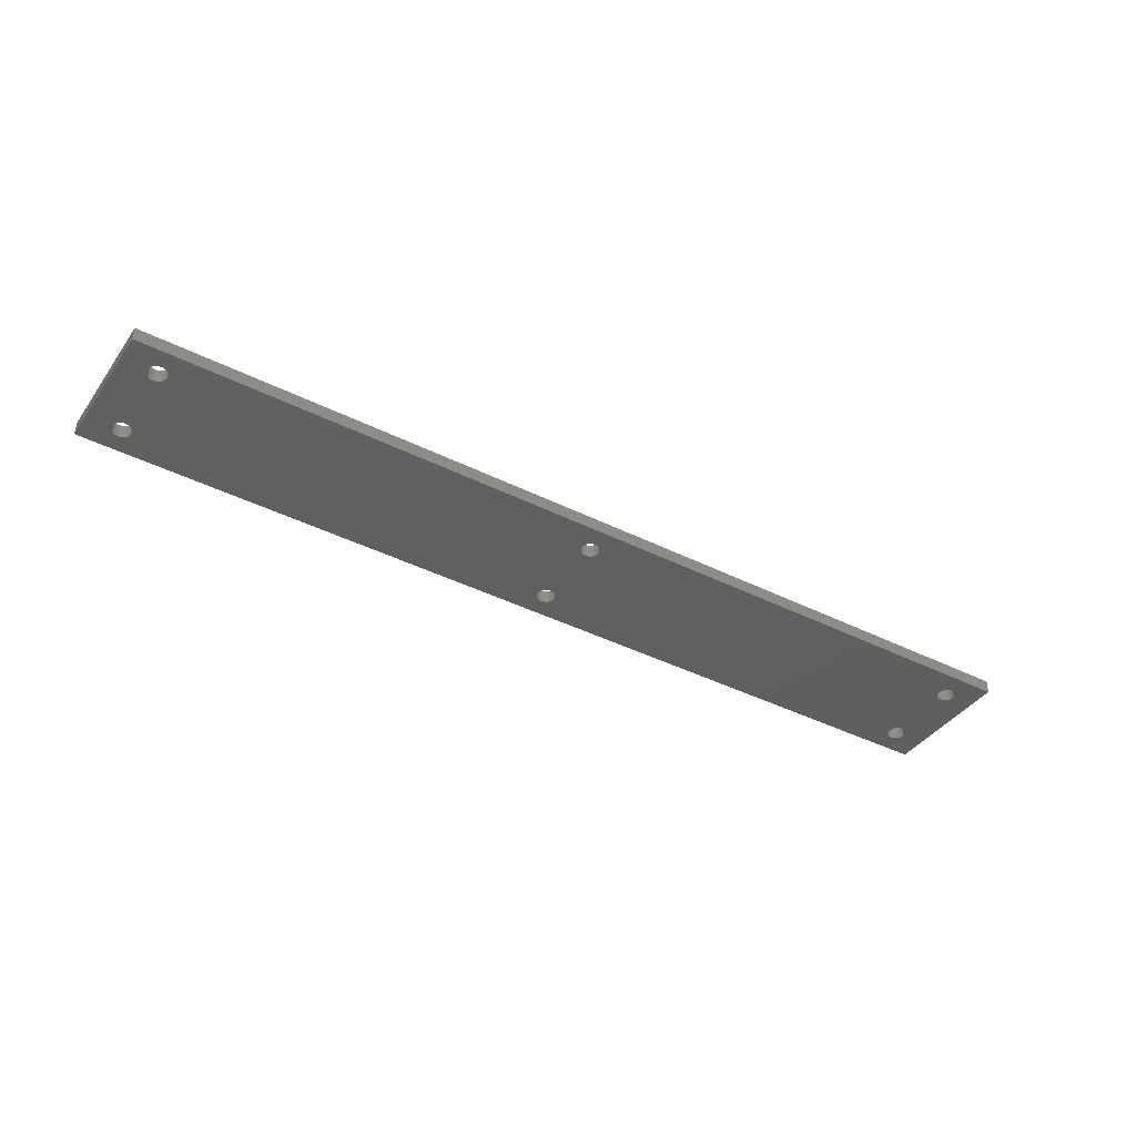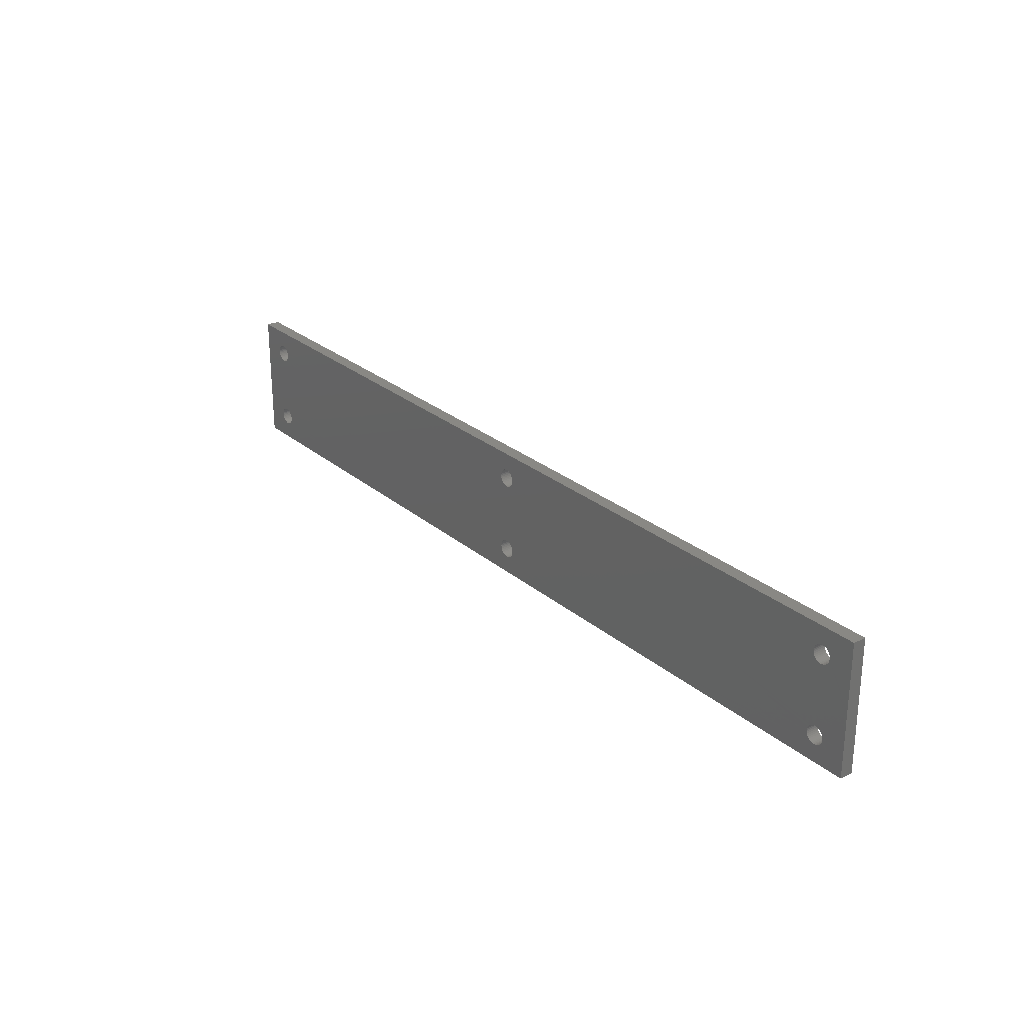
<metadata>
{"format":"stl","ext":"stl","renderer":"f3d","projection":"perspective","resolution":1024,"background":"white","views":[{"elev":-40.0,"azim":148.1,"up":"+Z"},{"elev":26.4,"azim":-127.5,"up":"+Y"}]}
</metadata>
<code>
# stl→obj: 302 verts, 984 faces
v 1994 1435 1926
v 1994 1435 1922
v 1994 1433 1926
v 1994 1433 1922
v 1994 1415 1926
v 1994 1415 1922
v 1994 1403 1926
v 1994 1403 1922
v 1994 1395 1926
v 1994 1395 1922
v 2274 1435 1926
v 2274 1435 1922
v 2270 1435 1926
v 2270 1435 1922
v 2199 1435 1926
v 2199 1435 1922
v 2069 1435 1926
v 2069 1435 1922
v 2274 1395 1926
v 2274 1395 1922
v 2274 1403 1926
v 2274 1403 1922
v 2274 1415 1926
v 2274 1415 1922
v 2274 1433 1926
v 2274 1433 1922
v 2069 1395 1926
v 2069 1395 1922
v 2199 1395 1926
v 2199 1395 1922
v 2270 1395 1926
v 2270 1395 1922
v 2266 1403 1922
v 2267 1403 1922
v 2270 1403 1922
v 2263 1406 1922
v 2262 1406 1922
v 2199 1415 1922
v 2262 1405 1922
v 2261 1405 1922
v 2266 1405 1922
v 2266 1406 1922
v 2270 1415 1922
v 2265 1406 1922
v 2264 1406 1922
v 2266 1404 1922
v 2262 1401 1922
v 2263 1401 1922
v 2264 1401 1922
v 2265 1401 1922
v 2266 1401 1922
v 2261 1404 1922
v 2199 1403 1922
v 2261 1403 1922
v 2261 1402 1922
v 2262 1402 1922
v 2266 1402 1922
v 2003 1406 1922
v 2004 1406 1922
v 2006 1406 1922
v 2005 1406 1922
v 2069 1415 1922
v 2002 1406 1922
v 2002 1405 1922
v 2001 1405 1922
v 2001 1404 1922
v 2006 1404 1922
v 2006 1405 1922
v 2005 1401 1922
v 2006 1401 1922
v 2006 1402 1922
v 2003 1401 1922
v 2004 1401 1922
v 2001 1402 1922
v 2002 1402 1922
v 2002 1401 1922
v 2006 1403 1922
v 2069 1403 1922
v 2007 1403 1922
v 2001 1403 1922
v 2136 1404 1922
v 2136 1405 1922
v 2136 1406 1922
v 2135 1406 1922
v 2131 1405 1922
v 2132 1405 1922
v 2132 1406 1922
v 2134 1406 1922
v 2133 1406 1922
v 2131 1404 1922
v 2131 1403 1922
v 2136 1402 1922
v 2136 1403 1922
v 2137 1403 1922
v 2131 1402 1922
v 2132 1402 1922
v 2135 1401 1922
v 2132 1401 1922
v 2133 1401 1922
v 2134 1401 1922
v 2136 1401 1922
v 2270 1433 1922
v 2199 1433 1922
v 2069 1433 1922
v 2003 1430 1922
v 2006 1429 1922
v 2006 1428 1922
v 2006 1430 1922
v 2005 1430 1922
v 2004 1430 1922
v 2001 1428 1922
v 2001 1429 1922
v 2002 1429 1922
v 2002 1430 1922
v 2001 1427 1922
v 2001 1426 1922
v 2002 1426 1922
v 2002 1425 1922
v 2003 1425 1922
v 2004 1425 1922
v 2005 1425 1922
v 2006 1425 1922
v 2006 1426 1922
v 2006 1427 1922
v 2007 1427 1922
v 2137 1427 1922
v 2136 1428 1922
v 2131 1426 1922
v 2133 1430 1922
v 2132 1430 1922
v 2131 1429 1922
v 2131 1428 1922
v 2136 1429 1922
v 2136 1430 1922
v 2135 1430 1922
v 2132 1429 1922
v 2136 1427 1922
v 2136 1426 1922
v 2134 1430 1922
v 2131 1427 1922
v 2132 1426 1922
v 2132 1425 1922
v 2136 1425 1922
v 2133 1425 1922
v 2134 1425 1922
v 2135 1425 1922
v 2266 1428 1922
v 2266 1430 1922
v 2265 1430 1922
v 2266 1429 1922
v 2263 1430 1922
v 2262 1430 1922
v 2262 1429 1922
v 2261 1429 1922
v 2261 1428 1922
v 2261 1427 1922
v 2261 1426 1922
v 2262 1425 1922
v 2262 1426 1922
v 2265 1425 1922
v 2266 1425 1922
v 2266 1426 1922
v 2264 1430 1922
v 2266 1427 1922
v 2267 1427 1922
v 2263 1425 1922
v 2264 1425 1922
v 2266 1404 1926
v 2267 1403 1926
v 2270 1403 1926
v 2266 1402 1926
v 2266 1401 1926
v 2265 1401 1926
v 2264 1401 1926
v 2262 1401 1926
v 2262 1402 1926
v 2261 1402 1926
v 2263 1401 1926
v 2266 1403 1926
v 2261 1403 1926
v 2199 1403 1926
v 2199 1415 1926
v 2261 1404 1926
v 2263 1406 1926
v 2264 1406 1926
v 2270 1415 1926
v 2265 1406 1926
v 2266 1406 1926
v 2261 1405 1926
v 2262 1405 1926
v 2262 1406 1926
v 2266 1405 1926
v 2006 1402 1926
v 2006 1401 1926
v 2005 1401 1926
v 2004 1401 1926
v 2003 1401 1926
v 2002 1401 1926
v 2002 1402 1926
v 2001 1402 1926
v 2001 1403 1926
v 2002 1405 1926
v 2002 1406 1926
v 2003 1406 1926
v 2001 1404 1926
v 2001 1405 1926
v 2004 1406 1926
v 2069 1415 1926
v 2005 1406 1926
v 2006 1406 1926
v 2006 1405 1926
v 2006 1404 1926
v 2069 1403 1926
v 2007 1403 1926
v 2006 1403 1926
v 2136 1403 1926
v 2136 1402 1926
v 2133 1401 1926
v 2132 1401 1926
v 2136 1401 1926
v 2135 1401 1926
v 2134 1401 1926
v 2132 1402 1926
v 2131 1402 1926
v 2131 1404 1926
v 2131 1405 1926
v 2137 1403 1926
v 2136 1404 1926
v 2131 1403 1926
v 2132 1405 1926
v 2132 1406 1926
v 2136 1406 1926
v 2136 1405 1926
v 2133 1406 1926
v 2134 1406 1926
v 2135 1406 1926
v 2001 1427 1926
v 2001 1428 1926
v 2003 1430 1926
v 2004 1430 1926
v 2006 1429 1926
v 2069 1433 1926
v 2006 1428 1926
v 2001 1429 1926
v 2002 1429 1926
v 2002 1430 1926
v 2005 1430 1926
v 2006 1430 1926
v 2004 1425 1926
v 2006 1426 1926
v 2002 1425 1926
v 2001 1426 1926
v 2007 1427 1926
v 2006 1427 1926
v 2006 1425 1926
v 2005 1425 1926
v 2003 1425 1926
v 2002 1426 1926
v 2131 1427 1926
v 2131 1428 1926
v 2136 1426 1926
v 2135 1430 1926
v 2199 1433 1926
v 2136 1429 1926
v 2136 1428 1926
v 2131 1429 1926
v 2132 1429 1926
v 2132 1430 1926
v 2133 1430 1926
v 2136 1430 1926
v 2131 1426 1926
v 2134 1430 1926
v 2137 1427 1926
v 2136 1427 1926
v 2132 1425 1926
v 2132 1426 1926
v 2136 1425 1926
v 2135 1425 1926
v 2134 1425 1926
v 2133 1425 1926
v 2270 1433 1926
v 2265 1430 1926
v 2266 1430 1926
v 2266 1425 1926
v 2265 1425 1926
v 2261 1428 1926
v 2264 1430 1926
v 2266 1429 1926
v 2266 1428 1926
v 2261 1429 1926
v 2262 1429 1926
v 2262 1430 1926
v 2267 1427 1926
v 2266 1427 1926
v 2266 1426 1926
v 2263 1430 1926
v 2262 1425 1926
v 2262 1426 1926
v 2261 1426 1926
v 2261 1427 1926
v 2264 1425 1926
v 2263 1425 1926
f 1 2 3
f 3 2 4
f 3 4 5
f 5 4 6
f 5 6 7
f 7 6 8
f 7 8 9
f 9 8 10
f 11 12 13
f 13 12 14
f 13 14 15
f 15 14 16
f 15 16 17
f 17 16 18
f 17 18 1
f 1 18 2
f 19 20 21
f 21 20 22
f 21 22 23
f 23 22 24
f 23 24 25
f 25 24 26
f 25 26 11
f 11 26 12
f 9 10 27
f 27 10 28
f 27 28 29
f 29 28 30
f 29 30 31
f 31 30 32
f 31 32 19
f 19 32 20
f 14 12 26
f 33 34 35
f 36 37 38
f 37 37 38
f 38 37 39
f 38 39 40
f 41 42 43
f 43 42 44
f 43 44 44
f 44 45 43
f 43 45 45
f 43 45 36
f 34 46 35
f 35 46 46
f 35 46 43
f 43 46 41
f 43 41 41
f 47 47 30
f 48 49 32
f 32 50 51
f 40 52 38
f 38 52 52
f 38 52 53
f 53 52 54
f 53 54 30
f 30 54 54
f 30 54 55
f 30 47 32
f 32 47 48
f 32 48 48
f 49 49 32
f 32 49 50
f 32 50 50
f 55 55 30
f 30 55 56
f 30 56 47
f 51 57 32
f 32 57 57
f 32 57 35
f 35 57 57
f 35 57 33
f 58 6 59
f 59 6 59
f 60 61 62
f 58 58 6
f 6 58 63
f 6 63 63
f 62 61 6
f 6 61 61
f 6 61 59
f 63 64 6
f 6 64 65
f 6 65 8
f 8 65 66
f 8 66 66
f 67 68 62
f 62 68 68
f 62 68 60
f 69 70 28
f 28 70 71
f 28 71 71
f 72 73 10
f 10 73 73
f 10 73 28
f 28 73 69
f 28 69 69
f 74 75 10
f 10 75 76
f 71 71 28
f 28 71 77
f 28 77 78
f 78 77 79
f 78 79 62
f 62 79 67
f 62 67 67
f 76 76 10
f 10 76 72
f 10 72 72
f 66 80 8
f 8 80 80
f 8 80 10
f 10 80 74
f 10 74 74
f 81 82 38
f 82 82 38
f 38 82 83
f 38 83 84
f 85 62 86
f 86 62 87
f 84 84 38
f 38 84 88
f 38 88 62
f 62 88 88
f 62 88 89
f 89 89 62
f 62 89 87
f 62 87 87
f 85 90 62
f 62 90 90
f 62 90 78
f 78 90 91
f 78 91 28
f 28 91 91
f 92 92 30
f 30 92 93
f 30 93 53
f 53 93 94
f 53 94 38
f 38 94 81
f 38 81 81
f 91 95 28
f 28 95 95
f 28 95 96
f 97 97 30
f 96 98 28
f 28 98 98
f 28 98 99
f 99 99 28
f 28 99 100
f 28 100 30
f 30 100 100
f 30 100 97
f 97 101 30
f 30 101 92
f 30 92 92
f 14 102 16
f 16 102 103
f 16 103 18
f 18 103 104
f 18 104 2
f 2 104 4
f 105 105 4
f 106 104 107
f 107 104 107
f 106 106 104
f 104 106 108
f 104 108 109
f 109 109 104
f 104 109 110
f 104 110 4
f 4 110 110
f 4 110 105
f 111 4 112
f 112 4 113
f 105 114 4
f 4 114 114
f 4 114 113
f 111 111 4
f 4 111 115
f 4 115 6
f 6 115 115
f 6 115 116
f 116 116 6
f 6 116 117
f 6 117 118
f 118 118 6
f 6 118 119
f 6 119 119
f 119 120 6
f 6 120 120
f 6 120 62
f 62 120 121
f 62 121 121
f 121 122 62
f 62 122 123
f 62 123 123
f 123 123 62
f 62 123 124
f 62 124 104
f 104 124 125
f 104 125 107
f 103 126 127
f 128 128 62
f 129 130 104
f 104 131 132
f 127 127 103
f 103 127 133
f 103 133 133
f 133 134 103
f 103 134 135
f 103 135 135
f 130 130 104
f 104 130 136
f 104 136 131
f 126 103 137
f 137 103 38
f 137 38 138
f 135 139 103
f 103 139 139
f 103 139 104
f 104 139 129
f 104 129 129
f 132 132 104
f 104 132 140
f 104 140 62
f 62 140 140
f 62 140 128
f 128 141 62
f 62 141 142
f 62 142 142
f 143 138 38
f 38 138 138
f 38 138 138
f 142 144 62
f 62 144 144
f 62 144 38
f 38 144 145
f 38 145 145
f 145 146 38
f 38 146 146
f 38 146 143
f 102 147 147
f 148 149 102
f 102 149 149
f 147 150 102
f 102 150 150
f 102 150 148
f 151 152 103
f 103 152 152
f 152 153 103
f 103 153 154
f 103 154 155
f 155 155 103
f 103 155 156
f 103 156 38
f 38 156 156
f 38 156 157
f 158 158 38
f 38 158 43
f 38 43 36
f 36 43 36
f 157 157 38
f 38 157 159
f 38 159 158
f 160 161 43
f 43 161 162
f 43 162 162
f 149 163 102
f 102 163 163
f 102 163 103
f 103 163 151
f 103 151 151
f 162 162 43
f 43 162 164
f 43 164 102
f 102 164 165
f 102 165 147
f 158 166 43
f 43 166 166
f 43 166 167
f 167 167 43
f 43 167 160
f 43 160 160
f 14 26 102
f 102 26 24
f 102 24 43
f 43 24 22
f 43 22 35
f 35 22 20
f 35 20 32
f 31 19 21
f 168 169 170
f 31 171 172
f 172 173 31
f 31 173 173
f 31 173 174
f 175 175 29
f 29 175 176
f 29 176 177
f 174 174 31
f 31 174 178
f 31 178 29
f 29 178 178
f 29 178 175
f 169 179 170
f 170 179 171
f 170 171 31
f 31 171 171
f 31 171 171
f 177 177 29
f 29 177 180
f 29 180 181
f 181 180 180
f 181 180 182
f 182 180 183
f 184 185 186
f 186 187 188
f 183 183 182
f 182 183 189
f 182 189 190
f 190 191 182
f 182 191 191
f 182 191 186
f 186 191 184
f 186 184 184
f 185 185 186
f 186 185 187
f 186 187 187
f 188 192 186
f 186 192 192
f 186 192 170
f 170 192 168
f 170 168 168
f 193 193 27
f 27 193 193
f 27 193 194
f 194 195 27
f 27 195 195
f 27 195 9
f 9 195 196
f 196 196 9
f 9 196 197
f 9 197 197
f 197 198 9
f 9 198 198
f 9 198 199
f 199 200 9
f 9 200 200
f 9 200 7
f 7 200 201
f 7 201 201
f 202 203 5
f 203 203 5
f 5 203 204
f 5 204 204
f 201 205 7
f 7 205 205
f 7 205 5
f 5 205 206
f 5 206 202
f 204 207 5
f 5 207 207
f 5 207 208
f 208 207 209
f 208 209 209
f 209 210 208
f 208 210 211
f 208 211 211
f 211 212 208
f 208 212 212
f 208 212 213
f 213 212 214
f 213 214 27
f 27 214 215
f 27 215 193
f 216 217 29
f 29 217 217
f 29 217 217
f 218 219 27
f 217 220 29
f 29 220 221
f 29 221 221
f 221 222 29
f 29 222 222
f 29 222 27
f 27 222 218
f 27 218 218
f 219 219 27
f 27 219 223
f 27 223 224
f 225 226 208
f 216 29 227
f 227 29 181
f 227 181 228
f 228 181 182
f 228 182 228
f 224 224 27
f 27 224 229
f 27 229 213
f 213 229 229
f 213 229 208
f 208 229 225
f 208 225 225
f 226 230 208
f 208 230 231
f 208 231 231
f 232 233 182
f 182 233 233
f 182 233 228
f 231 234 208
f 208 234 234
f 208 234 182
f 182 234 235
f 182 235 235
f 235 236 182
f 182 236 236
f 182 236 232
f 237 238 3
f 3 238 238
f 239 240 3
f 241 241 242
f 242 241 243
f 238 244 3
f 3 244 245
f 3 245 246
f 3 240 242
f 242 240 240
f 242 240 247
f 247 247 242
f 242 247 248
f 242 248 241
f 246 246 3
f 3 246 239
f 3 239 239
f 249 249 5
f 250 250 208
f 208 250 250
f 5 251 251
f 237 3 237
f 237 3 5
f 237 5 252
f 243 243 242
f 242 243 253
f 242 253 208
f 208 253 254
f 208 254 250
f 250 255 208
f 208 255 256
f 208 256 5
f 5 256 256
f 5 256 249
f 249 257 5
f 5 257 257
f 5 257 251
f 251 258 5
f 5 258 252
f 5 252 252
f 242 259 260
f 261 261 182
f 262 262 263
f 263 264 265
f 260 260 242
f 242 260 266
f 242 266 267
f 267 268 242
f 242 268 268
f 242 268 269
f 262 270 263
f 263 270 264
f 263 264 264
f 259 242 259
f 259 242 208
f 259 208 271
f 269 269 242
f 242 269 272
f 242 272 263
f 263 272 272
f 263 272 262
f 265 265 263
f 263 265 273
f 263 273 182
f 182 273 274
f 182 274 261
f 275 276 208
f 208 276 271
f 208 271 271
f 261 261 182
f 182 261 277
f 182 277 278
f 278 278 182
f 182 278 279
f 182 279 208
f 208 279 279
f 208 279 280
f 280 280 208
f 208 280 275
f 208 275 275
f 281 282 283
f 284 285 186
f 263 286 286
f 287 287 281
f 281 287 282
f 281 282 282
f 283 288 281
f 281 288 288
f 281 288 289
f 286 290 263
f 263 290 291
f 263 291 292
f 289 289 281
f 281 289 293
f 281 293 186
f 186 293 294
f 186 294 295
f 292 292 263
f 263 292 296
f 263 296 281
f 281 296 296
f 281 296 287
f 295 295 186
f 186 295 295
f 186 295 284
f 297 298 182
f 182 298 299
f 299 299 182
f 182 299 300
f 182 300 263
f 263 300 300
f 263 300 286
f 285 285 186
f 186 285 301
f 186 301 301
f 301 302 186
f 186 302 302
f 186 302 182
f 182 302 297
f 182 297 297
f 31 21 170
f 170 21 23
f 170 23 186
f 186 23 25
f 186 25 281
f 25 11 281
f 281 11 13
f 281 13 263
f 263 13 15
f 263 15 242
f 242 15 17
f 242 17 3
f 3 17 1
f 155 300 156
f 156 300 300
f 156 300 156
f 156 300 299
f 156 299 157
f 157 299 299
f 157 299 157
f 157 299 298
f 157 298 159
f 159 298 297
f 159 297 158
f 158 297 297
f 158 297 158
f 158 297 302
f 158 302 166
f 166 302 302
f 166 302 166
f 166 302 301
f 166 301 167
f 167 301 301
f 167 301 167
f 167 301 285
f 167 285 160
f 160 285 285
f 160 285 160
f 160 285 284
f 160 284 161
f 161 284 295
f 161 295 162
f 162 295 295
f 162 295 162
f 162 295 295
f 162 295 162
f 162 295 294
f 162 294 164
f 164 294 293
f 164 293 165
f 165 293 289
f 165 289 147
f 147 289 289
f 147 289 147
f 147 289 288
f 147 288 150
f 150 288 288
f 150 288 150
f 150 288 283
f 150 283 148
f 148 283 282
f 148 282 149
f 149 282 282
f 149 282 149
f 149 282 287
f 149 287 163
f 163 287 287
f 163 287 163
f 163 287 296
f 163 296 151
f 151 296 296
f 151 296 151
f 151 296 292
f 151 292 152
f 152 292 292
f 152 292 152
f 152 292 291
f 152 291 153
f 153 291 290
f 153 290 154
f 154 290 286
f 154 286 155
f 155 286 286
f 155 286 155
f 155 286 300
f 52 180 54
f 54 180 180
f 54 180 54
f 54 180 177
f 54 177 55
f 55 177 177
f 55 177 55
f 55 177 176
f 55 176 56
f 56 176 175
f 56 175 47
f 47 175 175
f 47 175 47
f 47 175 178
f 47 178 48
f 48 178 178
f 48 178 48
f 48 178 174
f 48 174 49
f 49 174 174
f 49 174 49
f 49 174 173
f 49 173 50
f 50 173 173
f 50 173 50
f 50 173 172
f 50 172 51
f 51 172 171
f 51 171 57
f 57 171 171
f 57 171 57
f 57 171 171
f 57 171 57
f 57 171 179
f 57 179 33
f 33 179 169
f 33 169 34
f 34 169 168
f 34 168 46
f 46 168 168
f 46 168 46
f 46 168 192
f 46 192 41
f 41 192 192
f 41 192 41
f 41 192 188
f 41 188 42
f 42 188 187
f 42 187 44
f 44 187 187
f 44 187 44
f 44 187 185
f 44 185 45
f 45 185 185
f 45 185 45
f 45 185 184
f 45 184 36
f 36 184 184
f 36 184 36
f 36 184 191
f 36 191 37
f 37 191 191
f 37 191 37
f 37 191 190
f 37 190 39
f 39 190 189
f 39 189 40
f 40 189 183
f 40 183 52
f 52 183 183
f 52 183 52
f 52 183 180
f 66 201 80
f 80 201 201
f 80 201 80
f 80 201 200
f 80 200 74
f 74 200 200
f 74 200 74
f 74 200 199
f 74 199 75
f 75 199 198
f 75 198 76
f 76 198 198
f 76 198 76
f 76 198 197
f 76 197 72
f 72 197 197
f 72 197 72
f 72 197 196
f 72 196 73
f 73 196 196
f 73 196 73
f 73 196 195
f 73 195 69
f 69 195 195
f 69 195 69
f 69 195 194
f 69 194 70
f 70 194 193
f 70 193 71
f 71 193 193
f 71 193 71
f 71 193 193
f 71 193 71
f 71 193 215
f 71 215 77
f 77 215 214
f 77 214 79
f 79 214 212
f 79 212 67
f 67 212 212
f 67 212 67
f 67 212 211
f 67 211 68
f 68 211 211
f 68 211 68
f 68 211 210
f 68 210 60
f 60 210 209
f 60 209 61
f 61 209 209
f 61 209 61
f 61 209 207
f 61 207 59
f 59 207 207
f 59 207 59
f 59 207 204
f 59 204 58
f 58 204 204
f 58 204 58
f 58 204 203
f 58 203 63
f 63 203 203
f 63 203 63
f 63 203 202
f 63 202 64
f 64 202 206
f 64 206 65
f 65 206 205
f 65 205 66
f 66 205 205
f 66 205 66
f 66 205 201
f 111 237 115
f 115 237 237
f 115 237 115
f 115 237 252
f 115 252 116
f 116 252 252
f 116 252 116
f 116 252 258
f 116 258 117
f 117 258 251
f 117 251 118
f 118 251 251
f 118 251 118
f 118 251 257
f 118 257 119
f 119 257 257
f 119 257 119
f 119 257 249
f 119 249 120
f 120 249 249
f 120 249 120
f 120 249 256
f 120 256 121
f 121 256 256
f 121 256 121
f 121 256 255
f 121 255 122
f 122 255 250
f 122 250 123
f 123 250 250
f 123 250 123
f 123 250 250
f 123 250 123
f 123 250 254
f 123 254 124
f 124 254 253
f 124 253 125
f 125 253 243
f 125 243 107
f 107 243 243
f 107 243 107
f 107 243 241
f 107 241 106
f 106 241 241
f 106 241 106
f 106 241 248
f 106 248 108
f 108 248 247
f 108 247 109
f 109 247 247
f 109 247 109
f 109 247 240
f 109 240 110
f 110 240 240
f 110 240 110
f 110 240 239
f 110 239 105
f 105 239 239
f 105 239 105
f 105 239 246
f 105 246 114
f 114 246 246
f 114 246 114
f 114 246 245
f 114 245 113
f 113 245 244
f 113 244 112
f 112 244 238
f 112 238 111
f 111 238 238
f 111 238 111
f 111 238 237
f 132 259 140
f 140 259 259
f 140 259 140
f 140 259 271
f 140 271 128
f 128 271 271
f 128 271 128
f 128 271 276
f 128 276 141
f 141 276 275
f 141 275 142
f 142 275 275
f 142 275 142
f 142 275 280
f 142 280 144
f 144 280 280
f 144 280 144
f 144 280 279
f 144 279 145
f 145 279 279
f 145 279 145
f 145 279 278
f 145 278 146
f 146 278 278
f 146 278 146
f 146 278 277
f 146 277 143
f 143 277 261
f 143 261 138
f 138 261 261
f 138 261 138
f 138 261 261
f 138 261 138
f 138 261 274
f 138 274 137
f 137 274 273
f 137 273 126
f 126 273 265
f 126 265 127
f 127 265 265
f 127 265 127
f 127 265 264
f 127 264 133
f 133 264 264
f 133 264 133
f 133 264 270
f 133 270 134
f 134 270 262
f 134 262 135
f 135 262 262
f 135 262 135
f 135 262 272
f 135 272 139
f 139 272 272
f 139 272 139
f 139 272 269
f 139 269 129
f 129 269 269
f 129 269 129
f 129 269 268
f 129 268 130
f 130 268 268
f 130 268 130
f 130 268 267
f 130 267 136
f 136 267 266
f 136 266 131
f 131 266 260
f 131 260 132
f 132 260 260
f 132 260 132
f 132 260 259
f 90 229 91
f 91 229 229
f 91 229 91
f 91 229 224
f 91 224 95
f 95 224 224
f 95 224 95
f 95 224 223
f 95 223 96
f 96 223 219
f 96 219 98
f 98 219 219
f 98 219 98
f 98 219 218
f 98 218 99
f 99 218 218
f 99 218 99
f 99 218 222
f 99 222 100
f 100 222 222
f 100 222 100
f 100 222 221
f 100 221 97
f 97 221 221
f 97 221 97
f 97 221 220
f 97 220 101
f 101 220 217
f 101 217 92
f 92 217 217
f 92 217 92
f 92 217 217
f 92 217 92
f 92 217 216
f 92 216 93
f 93 216 227
f 93 227 94
f 94 227 228
f 94 228 81
f 81 228 228
f 81 228 81
f 81 228 233
f 81 233 82
f 82 233 233
f 82 233 82
f 82 233 232
f 82 232 83
f 83 232 236
f 83 236 84
f 84 236 236
f 84 236 84
f 84 236 235
f 84 235 88
f 88 235 235
f 88 235 88
f 88 235 234
f 88 234 89
f 89 234 234
f 89 234 89
f 89 234 231
f 89 231 87
f 87 231 231
f 87 231 87
f 87 231 230
f 87 230 86
f 86 230 226
f 86 226 85
f 85 226 225
f 85 225 90
f 90 225 225
f 90 225 90
f 90 225 229

</code>
